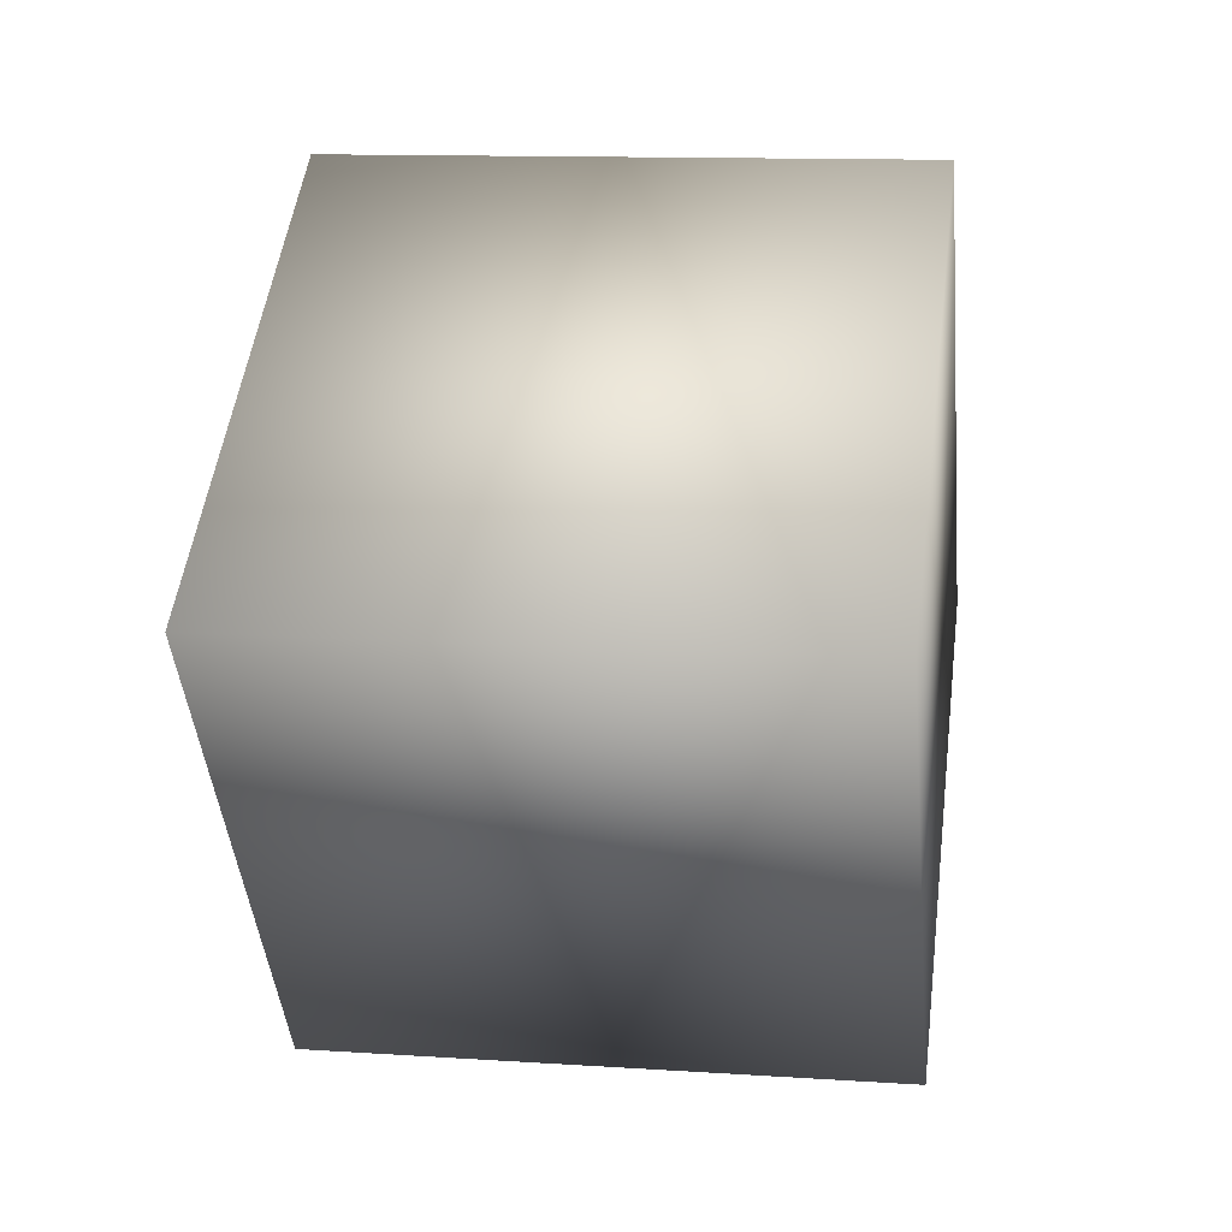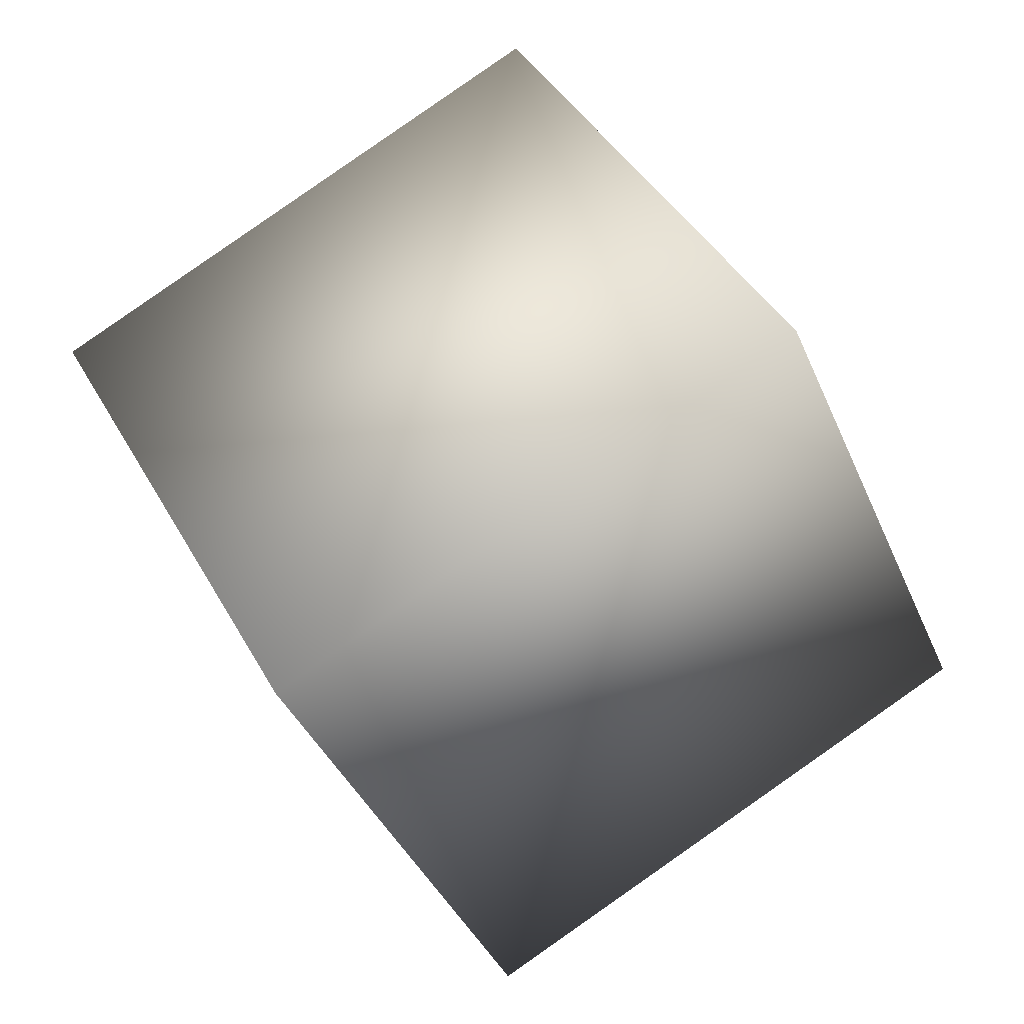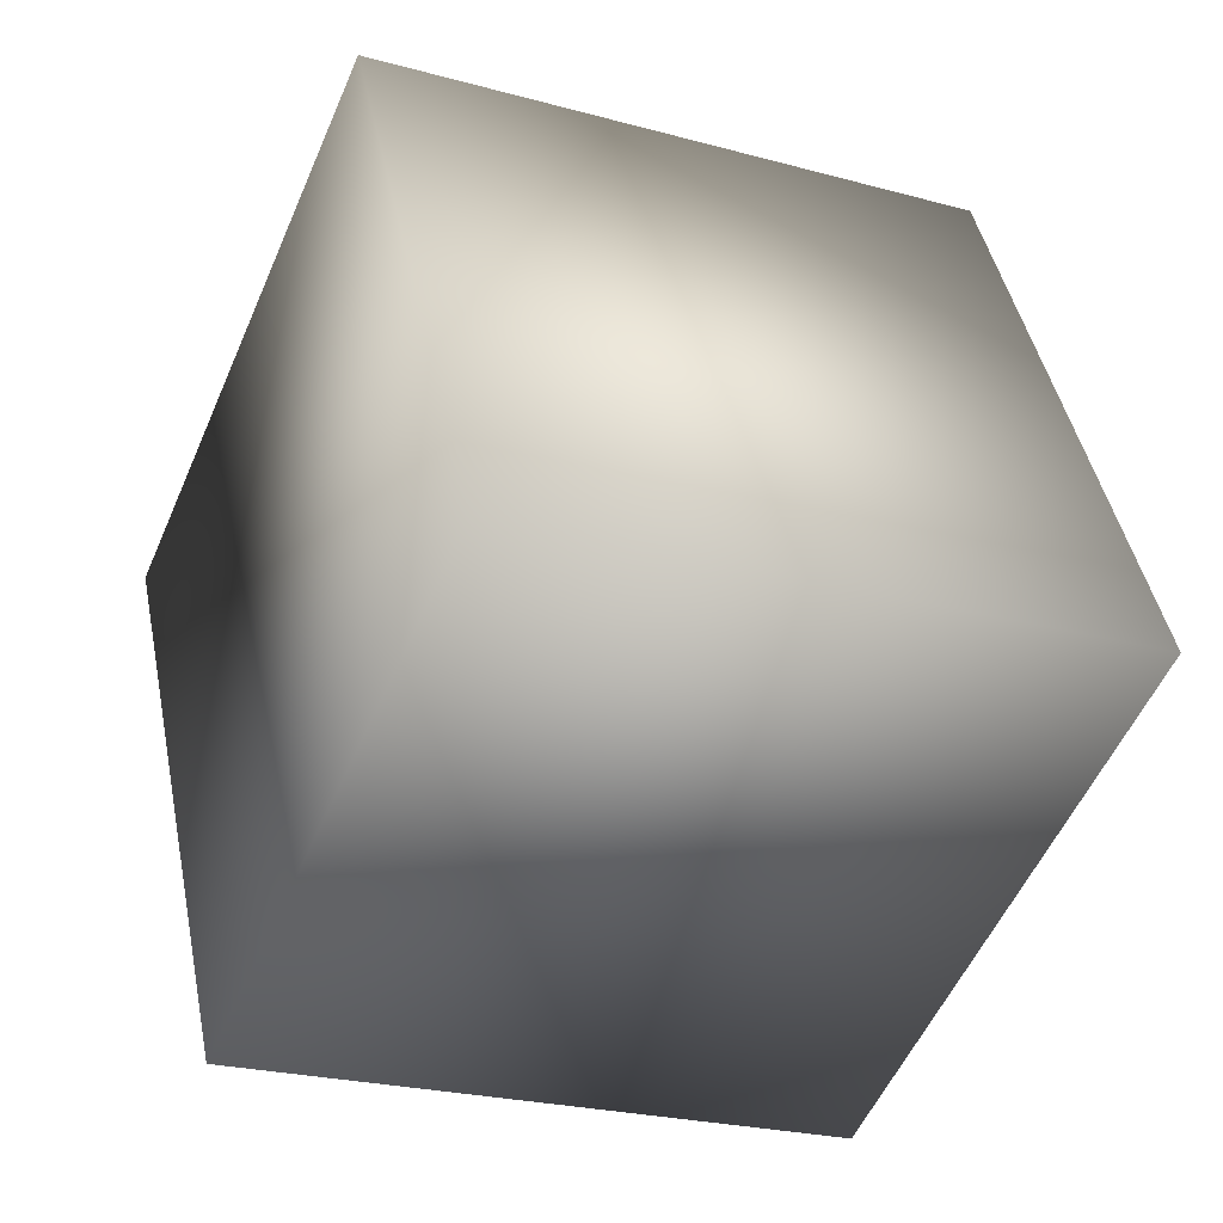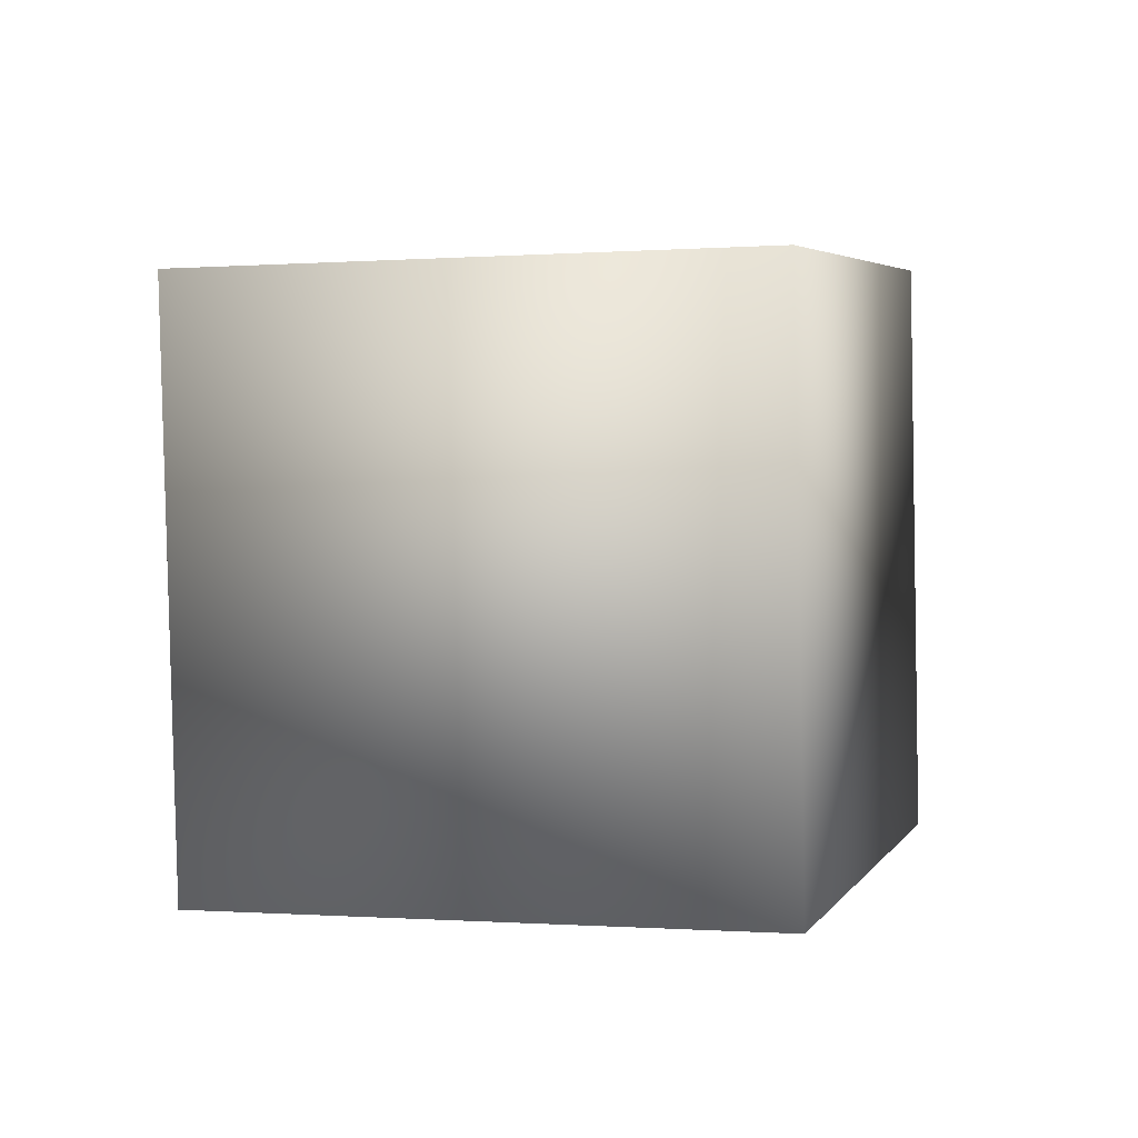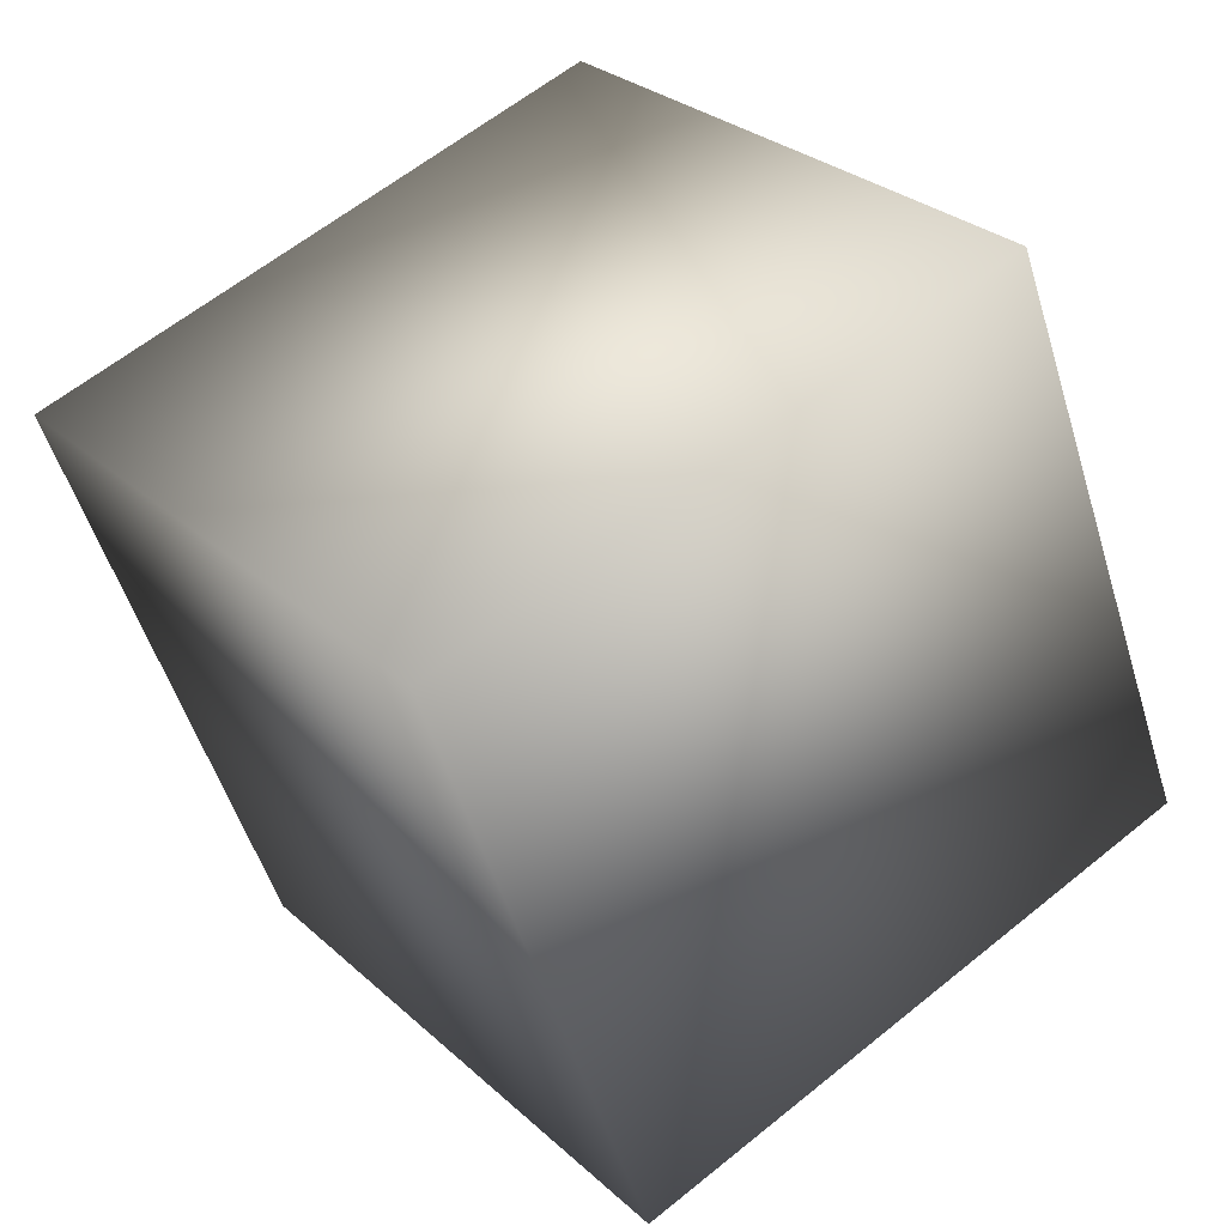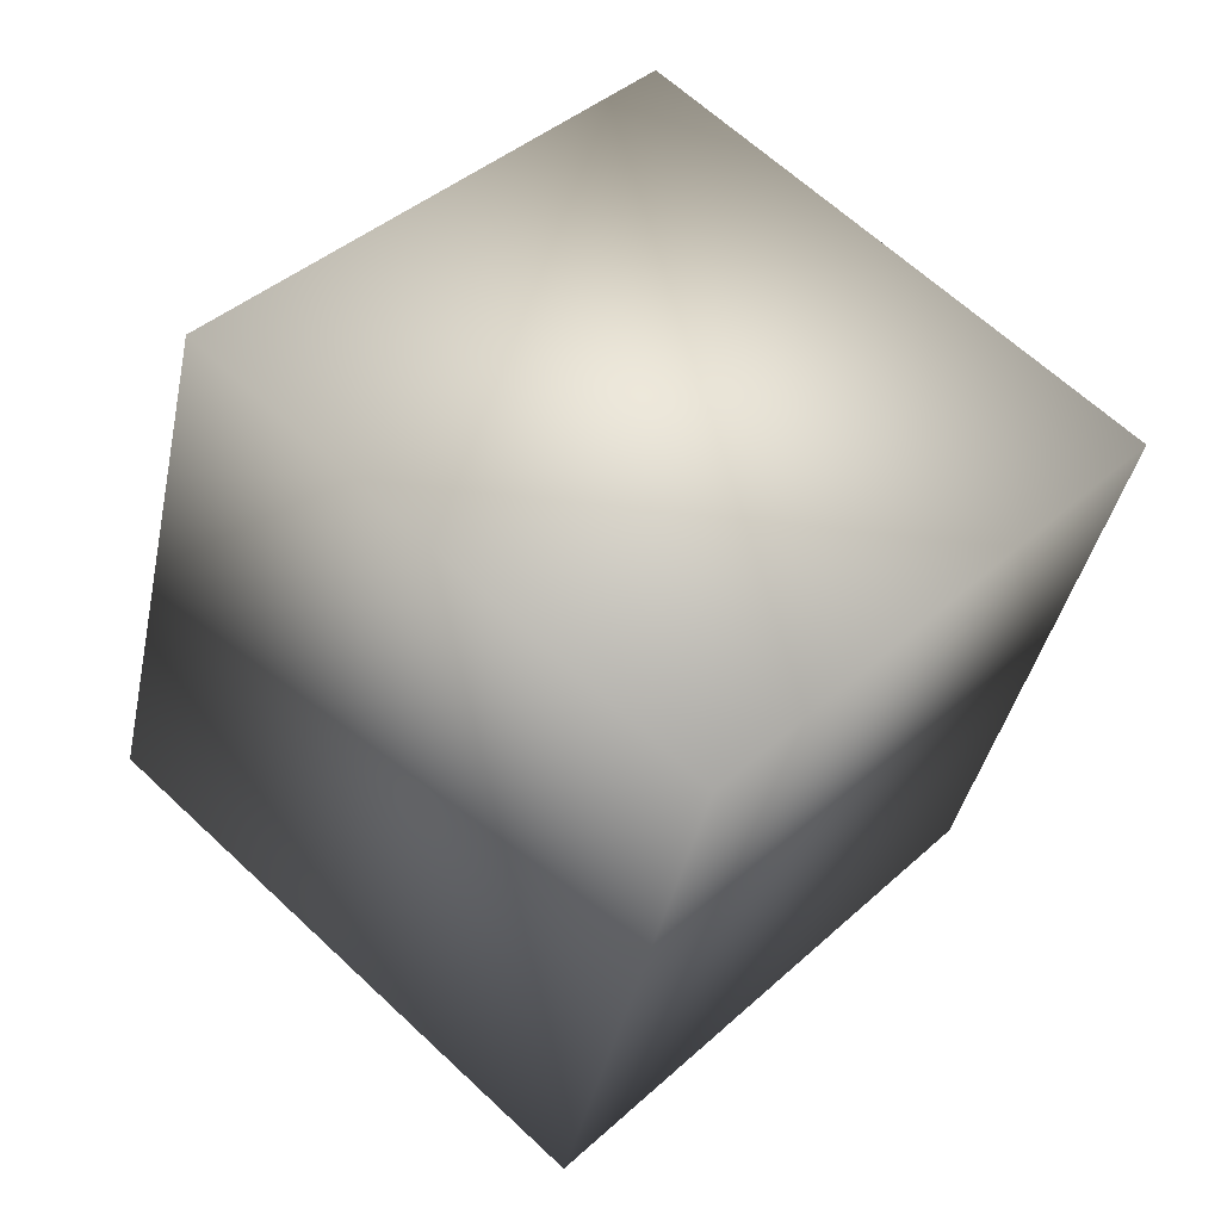
<metadata>
{"format":"obj","ext":"obj","renderer":"f3d","projection":"perspective","resolution":1024,"background":"white","views":[{"elev":-68.3,"azim":-178.5,"up":"+Z"},{"elev":69.6,"azim":-33.9,"up":"+Z"},{"elev":-23.1,"azim":-34.2,"up":"+Y"},{"elev":31.5,"azim":14.5,"up":"+Z"},{"elev":59.6,"azim":-48.9,"up":"+Y"},{"elev":75.4,"azim":43.1,"up":"+Z"}]}
</metadata>
<code>
o Cube
v 1.194 0.4507 -1.171
v 1.057 -1.34 -0.2917
v -0.9189 -1.34 -0.599
v -0.7822 0.4507 -1.478
v 0.9189 1.34 0.599
v 0.7822 -0.4507 1.478
v -1.194 -0.4507 1.171
v -1.057 1.34 0.2917
f 2 4 1
f 8 6 5
f 5 2 1
f 6 3 2
f 3 8 4
f 1 8 5
f 2 3 4
f 8 7 6
f 5 6 2
f 6 7 3
f 3 7 8
f 1 4 8

</code>
